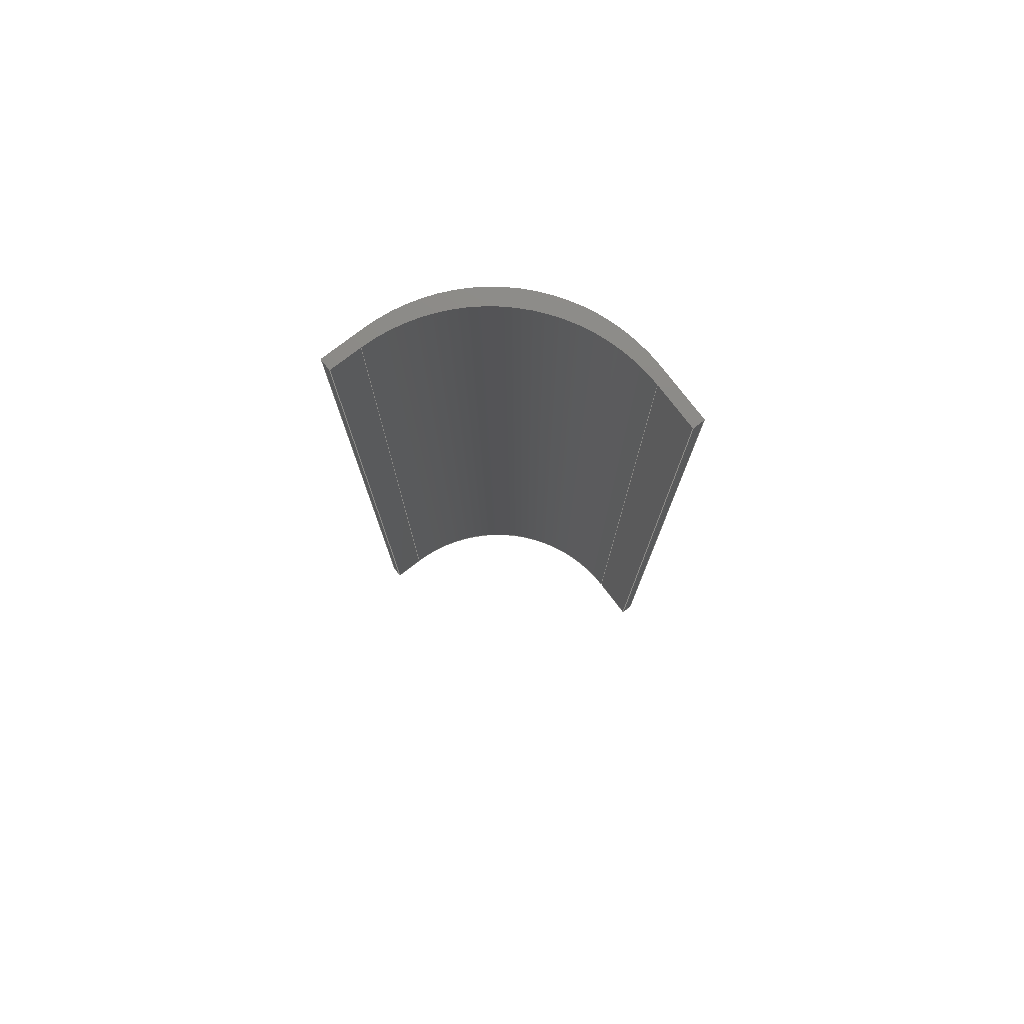
<metadata>
{"format":"step","ext":"step","renderer":"f3d","projection":"perspective","resolution":1024,"background":"white","views":[{"elev":77.5,"azim":142.5,"up":"+Z"}]}
</metadata>
<code>
ISO-10303-21;
DATA;
#1 = APPLICATION_CONTEXT ( 'automotive_design' ) ;
#2 = APPLICATION_CONTEXT ( 'automotive_design' ) ;
#3 = AXIS2_PLACEMENT_3D ( 'NONE', #273, #283, #259 ) ;
#4 = VECTOR ( 'NONE', #156, 1000 ) ;
#5 = AXIS2_PLACEMENT_3D ( 'NONE', #264, #282, #275 ) ;
#6 = AXIS2_PLACEMENT_3D ( 'NONE', #209, #230, #235 ) ;
#7 =( GEOMETRIC_REPRESENTATION_CONTEXT ( 3 ) GLOBAL_UNCERTAINTY_ASSIGNED_CONTEXT ( ( #296 ) ) GLOBAL_UNIT_ASSIGNED_CONTEXT ( ( #278, #274, #280 ) ) REPRESENTATION_CONTEXT ( 'NONE', 'WORKASPACE' ) );
#8 =( GEOMETRIC_REPRESENTATION_CONTEXT ( 3 ) GLOBAL_UNCERTAINTY_ASSIGNED_CONTEXT ( ( #298 ) ) GLOBAL_UNIT_ASSIGNED_CONTEXT ( ( #141, #108, #146 ) ) REPRESENTATION_CONTEXT ( 'NONE', 'WORKASPACE' ) );
#9 = AXIS2_PLACEMENT_3D ( 'NONE', #187, #189, #185 ) ;
#10 = VECTOR ( 'NONE', #227, 1000 ) ;
#11 = AXIS2_PLACEMENT_3D ( 'NONE', #266, #287, #279 ) ;
#12 = STYLED_ITEM ( 'NONE', ( #254 ), #337 ) ;
#13 = STYLED_ITEM ( 'NONE', ( #107 ), #299 ) ;
#14 = CIRCLE ( 'NONE', #29, 60 ) ;
#15 = AXIS2_PLACEMENT_3D ( 'NONE', #160, #198, #154 ) ;
#16 = AXIS2_PLACEMENT_3D ( 'NONE', #241, #236, #239 ) ;
#17 = VECTOR ( 'NONE', #223, 1000 ) ;
#18 = AXIS2_PLACEMENT_3D ( 'NONE', #276, #271, #272 ) ;
#19 = VECTOR ( 'NONE', #182, 1000 ) ;
#20 = COLOUR_RGB ( '',0.7922, 0.8196, 0.9333 ) ;
#21 = VECTOR ( 'NONE', #201, 1000 ) ;
#22 = VECTOR ( 'NONE', #225, 1000 ) ;
#23 = CIRCLE ( 'NONE', #40, 60 ) ;
#24 = AXIS2_PLACEMENT_3D ( 'NONE', #261, #268, #269 ) ;
#25 = AXIS2_PLACEMENT_3D ( 'NONE', #163, #197, #158 ) ;
#26 = VECTOR ( 'NONE', #215, 1000 ) ;
#27 = VECTOR ( 'NONE', #228, 1000 ) ;
#28 = PRESENTATION_LAYER_ASSIGNMENT (  '', '', ( #13 ) ) ;
#29 = AXIS2_PLACEMENT_3D ( 'NONE', #177, #173, #184 ) ;
#30 = VECTOR ( 'NONE', #180, 1000 ) ;
#31 = VECTOR ( 'NONE', #161, 1000 ) ;
#32 = VECTOR ( 'NONE', #240, 1000 ) ;
#33 = VECTOR ( 'NONE', #222, 1000 ) ;
#34 = CLOSED_SHELL ( 'NONE', ( #306, #332, #309, #334, #302, #331, #329, #308, #330, #333 ) ) ;
#35 = VECTOR ( 'NONE', #176, 1000 ) ;
#36 = CIRCLE ( 'NONE', #6, 60 ) ;
#37 = COLOUR_RGB ( '',0.7922, 0.8196, 0.9333 ) ;
#38 = AXIS2_PLACEMENT_3D ( 'NONE', #190, #191, #200 ) ;
#39 = CIRCLE ( 'NONE', #16, 60 ) ;
#40 = AXIS2_PLACEMENT_3D ( 'NONE', #249, #246, #257 ) ;
#41 = VECTOR ( 'NONE', #233, 1000 ) ;
#42 = VECTOR ( 'NONE', #242, 1000 ) ;
#43 = VECTOR ( 'NONE', #159, 1000 ) ;
#44 = VECTOR ( 'NONE', #165, 1000 ) ;
#45 = VECTOR ( 'NONE', #237, 1000 ) ;
#46 = VECTOR ( 'NONE', #202, 1000 ) ;
#47 = VECTOR ( 'NONE', #231, 1000 ) ;
#48 = MECHANICAL_DESIGN_GEOMETRIC_PRESENTATION_REPRESENTATION (  '', ( #13 ), #8 ) ;
#49 = AXIS2_PLACEMENT_3D ( 'NONE', #252, #255, #270 ) ;
#50 = MECHANICAL_DESIGN_GEOMETRIC_PRESENTATION_REPRESENTATION (  '', ( #12 ), #52 ) ;
#51 = PRESENTATION_LAYER_ASSIGNMENT (  '', '', ( #12 ) ) ;
#52 =( GEOMETRIC_REPRESENTATION_CONTEXT ( 3 ) GLOBAL_UNCERTAINTY_ASSIGNED_CONTEXT ( ( #295 ) ) GLOBAL_UNIT_ASSIGNED_CONTEXT ( ( #294, #290, #293 ) ) REPRESENTATION_CONTEXT ( 'NONE', 'WORKASPACE' ) );
#53 = PRODUCT_DEFINITION_FORMATION_WITH_SPECIFIED_SOURCE ( 'ANY', '', #338, .NOT_KNOWN. ) ;
#54 = AXIS2_PLACEMENT_3D ( 'NONE', #289, #291, #292 ) ;
#55 = ORIENTED_EDGE ( 'NONE', *, *, #324, .F. ) ;
#56 = ORIENTED_EDGE ( 'NONE', *, *, #321, .F. ) ;
#57 = ORIENTED_EDGE ( 'NONE', *, *, #325, .T. ) ;
#58 = ORIENTED_EDGE ( 'NONE', *, *, #303, .T. ) ;
#59 = ORIENTED_EDGE ( 'NONE', *, *, #328, .F. ) ;
#60 = ORIENTED_EDGE ( 'NONE', *, *, #310, .F. ) ;
#61 = ORIENTED_EDGE ( 'NONE', *, *, #304, .F. ) ;
#62 = ORIENTED_EDGE ( 'NONE', *, *, #326, .F. ) ;
#63 = ORIENTED_EDGE ( 'NONE', *, *, #301, .F. ) ;
#64 = ORIENTED_EDGE ( 'NONE', *, *, #326, .T. ) ;
#65 = ORIENTED_EDGE ( 'NONE', *, *, #314, .T. ) ;
#66 = ORIENTED_EDGE ( 'NONE', *, *, #318, .F. ) ;
#67 = ORIENTED_EDGE ( 'NONE', *, *, #310, .T. ) ;
#68 = ORIENTED_EDGE ( 'NONE', *, *, #311, .F. ) ;
#69 = ORIENTED_EDGE ( 'NONE', *, *, #327, .T. ) ;
#70 = ORIENTED_EDGE ( 'NONE', *, *, #321, .T. ) ;
#71 = ORIENTED_EDGE ( 'NONE', *, *, #318, .T. ) ;
#72 = ORIENTED_EDGE ( 'NONE', *, *, #305, .F. ) ;
#73 = ORIENTED_EDGE ( 'NONE', *, *, #313, .T. ) ;
#74 = ORIENTED_EDGE ( 'NONE', *, *, #307, .F. ) ;
#75 = ORIENTED_EDGE ( 'NONE', *, *, #322, .F. ) ;
#76 = ORIENTED_EDGE ( 'NONE', *, *, #320, .T. ) ;
#77 = ORIENTED_EDGE ( 'NONE', *, *, #312, .T. ) ;
#78 = ORIENTED_EDGE ( 'NONE', *, *, #313, .F. ) ;
#79 = ORIENTED_EDGE ( 'NONE', *, *, #316, .T. ) ;
#80 = ORIENTED_EDGE ( 'NONE', *, *, #304, .T. ) ;
#81 = ORIENTED_EDGE ( 'NONE', *, *, #314, .F. ) ;
#82 = ORIENTED_EDGE ( 'NONE', *, *, #319, .F. ) ;
#83 = ORIENTED_EDGE ( 'NONE', *, *, #320, .F. ) ;
#84 = ORIENTED_EDGE ( 'NONE', *, *, #317, .T. ) ;
#85 = ORIENTED_EDGE ( 'NONE', *, *, #328, .T. ) ;
#86 = ORIENTED_EDGE ( 'NONE', *, *, #325, .F. ) ;
#87 = ORIENTED_EDGE ( 'NONE', *, *, #315, .T. ) ;
#88 = ORIENTED_EDGE ( 'NONE', *, *, #301, .T. ) ;
#89 = ORIENTED_EDGE ( 'NONE', *, *, #303, .F. ) ;
#90 = ORIENTED_EDGE ( 'NONE', *, *, #327, .F. ) ;
#91 = ORIENTED_EDGE ( 'NONE', *, *, #322, .T. ) ;
#92 = ORIENTED_EDGE ( 'NONE', *, *, #307, .T. ) ;
#93 = ORIENTED_EDGE ( 'NONE', *, *, #324, .T. ) ;
#94 = ORIENTED_EDGE ( 'NONE', *, *, #317, .F. ) ;
#95 = ORIENTED_EDGE ( 'NONE', *, *, #323, .F. ) ;
#96 = ORIENTED_EDGE ( 'NONE', *, *, #315, .F. ) ;
#97 = ORIENTED_EDGE ( 'NONE', *, *, #311, .T. ) ;
#98 = EDGE_LOOP ( 'NONE', ( #88, #77, #65, #66 ) ) ;
#99 = CARTESIAN_POINT ( 'NONE',  ( -213, 80, 70 ) ) ;
#100 = VERTEX_POINT ( 'NONE', #99 ) ;
#101 = FILL_AREA_STYLE ('',( #105 ) ) ;
#102 = VERTEX_POINT ( 'NONE', #115 ) ;
#103 = ORIENTED_EDGE ( 'NONE', *, *, #323, .T. ) ;
#104 = EDGE_LOOP ( 'NONE', ( #57, #71, #61, #87, #84, #60, #85, #89 ) ) ;
#105 = FILL_AREA_STYLE_COLOUR ( '', #37 ) ;
#106 = CARTESIAN_POINT ( 'NONE',  ( -217, 80, 70 ) ) ;
#107 = PRESENTATION_STYLE_ASSIGNMENT (( #132 ) ) ;
#108 =( NAMED_UNIT ( * ) PLANE_ANGLE_UNIT ( ) SI_UNIT ( $, .RADIAN. ) );
#109 = ORIENTED_EDGE ( 'NONE', *, *, #319, .T. ) ;
#110 = ORIENTED_EDGE ( 'NONE', *, *, #312, .F. ) ;
#111 = ORIENTED_EDGE ( 'NONE', *, *, #305, .T. ) ;
#112 = VERTEX_POINT ( 'NONE', #106 ) ;
#113 = VERTEX_POINT ( 'NONE', #144 ) ;
#114 = EDGE_LOOP ( 'NONE', ( #70, #82, #79, #55, #68, #76, #110, #103 ) ) ;
#115 = CARTESIAN_POINT ( 'NONE',  ( -217, 60, -250 ) ) ;
#116 = VERTEX_POINT ( 'NONE', #123 ) ;
#117 = EDGE_LOOP ( 'NONE', ( #83, #62, #80, #81 ) ) ;
#118 = CARTESIAN_POINT ( 'NONE',  ( -157, 0, -250 ) ) ;
#119 = VERTEX_POINT ( 'NONE', #135 ) ;
#120 = VERTEX_POINT ( 'NONE', #148 ) ;
#121 = VERTEX_POINT ( 'NONE', #129 ) ;
#122 = EDGE_LOOP ( 'NONE', ( #64, #97, #90, #96 ) ) ;
#123 = CARTESIAN_POINT ( 'NONE',  ( -217, 80, -250 ) ) ;
#124 = EDGE_LOOP ( 'NONE', ( #74, #109, #72, #59 ) ) ;
#125 = CARTESIAN_POINT ( 'NONE',  ( -217, 60, 70 ) ) ;
#126 = CARTESIAN_POINT ( 'NONE',  ( -213, 64, 70 ) ) ;
#127 = SURFACE_STYLE_FILL_AREA ( #101 ) ;
#128 = VERTEX_POINT ( 'NONE', #153 ) ;
#129 = CARTESIAN_POINT ( 'NONE',  ( -142, 0, -250 ) ) ;
#130 = CARTESIAN_POINT ( 'NONE',  ( -213, 80, -250 ) ) ;
#131 = SURFACE_SIDE_STYLE ('',( #127 ) ) ;
#132 = SURFACE_STYLE_USAGE ( .BOTH. , #131 ) ;
#133 = VERTEX_POINT ( 'NONE', #145 ) ;
#134 = EDGE_LOOP ( 'NONE', ( #86, #91, #95, #63 ) ) ;
#135 = CARTESIAN_POINT ( 'NONE',  ( -142, 4, -250 ) ) ;
#136 = EDGE_LOOP ( 'NONE', ( #150, #92, #67, #73 ) ) ;
#137 = CARTESIAN_POINT ( 'NONE',  ( -153, 4, -250 ) ) ;
#138 = VERTEX_POINT ( 'NONE', #118 ) ;
#139 = CARTESIAN_POINT ( 'NONE',  ( -142, 0, 70 ) ) ;
#140 = EDGE_LOOP ( 'NONE', ( #56, #75, #58, #111 ) ) ;
#141 =( LENGTH_UNIT ( ) NAMED_UNIT ( * ) SI_UNIT ( .MILLI., .METRE. ) );
#142 = EDGE_LOOP ( 'NONE', ( #69, #93, #78, #94 ) ) ;
#143 = VERTEX_POINT ( 'NONE', #139 ) ;
#144 = CARTESIAN_POINT ( 'NONE',  ( -157, 0, 70 ) ) ;
#145 = CARTESIAN_POINT ( 'NONE',  ( -153, 4, 70 ) ) ;
#146 =( NAMED_UNIT ( * ) SI_UNIT ( $, .STERADIAN. ) SOLID_ANGLE_UNIT ( ) );
#147 = VERTEX_POINT ( 'NONE', #125 ) ;
#148 = CARTESIAN_POINT ( 'NONE',  ( -142, 4, 70 ) ) ;
#149 = VERTEX_POINT ( 'NONE', #137 ) ;
#150 = ORIENTED_EDGE ( 'NONE', *, *, #316, .F. ) ;
#151 = VERTEX_POINT ( 'NONE', #126 ) ;
#152 = VERTEX_POINT ( 'NONE', #130 ) ;
#153 = CARTESIAN_POINT ( 'NONE',  ( -213, 64, -250 ) ) ;
#154 = DIRECTION ( 'NONE',  ( 1, 0, 0 ) ) ;
#155 = LINE ( 'NONE', #168, #4 ) ;
#156 = DIRECTION ( 'NONE',  ( 1, 0, 0 ) ) ;
#157 = CARTESIAN_POINT ( 'NONE',  ( -217, 0, -250 ) ) ;
#158 = DIRECTION ( 'NONE',  ( 0, -0, 1 ) ) ;
#159 = DIRECTION ( 'NONE',  ( 1, 0, 0 ) ) ;
#160 = CARTESIAN_POINT ( 'NONE',  ( -153, 64, -330 ) ) ;
#161 = DIRECTION ( 'NONE',  ( 0, -1, 0 ) ) ;
#162 = CARTESIAN_POINT ( 'NONE',  ( -217, 4, -250 ) ) ;
#163 = CARTESIAN_POINT ( 'NONE',  ( -217, 0, 330 ) ) ;
#164 = LINE ( 'NONE', #232, #26 ) ;
#165 = DIRECTION ( 'NONE',  ( 1.682e-16, -0, 1 ) ) ;
#166 = FACE_OUTER_BOUND ( 'NONE', #122, .T. ) ;
#167 = PLANE ( 'NONE',  #25 ) ;
#168 = CARTESIAN_POINT ( 'NONE',  ( -217, 4, 70 ) ) ;
#169 = LINE ( 'NONE', #217, #47 ) ;
#170 = CYLINDRICAL_SURFACE ( 'NONE', #15, 60 ) ;
#171 = CARTESIAN_POINT ( 'NONE',  ( -213, 64, -266 ) ) ;
#172 = LINE ( 'NONE', #196, #30 ) ;
#173 = DIRECTION ( 'NONE',  ( 0, -0, -1 ) ) ;
#174 = CARTESIAN_POINT ( 'NONE',  ( -153, 4, 248.3 ) ) ;
#175 = FACE_OUTER_BOUND ( 'NONE', #134, .T. ) ;
#176 = DIRECTION ( 'NONE',  ( -1.682e-16, 0, -1 ) ) ;
#177 = CARTESIAN_POINT ( 'NONE',  ( -157, 60, 70 ) ) ;
#178 = FACE_OUTER_BOUND ( 'NONE', #124, .T. ) ;
#179 = LINE ( 'NONE', #171, #35 ) ;
#180 = DIRECTION ( 'NONE',  ( 0, 0, -1 ) ) ;
#181 = CARTESIAN_POINT ( 'NONE',  ( -213, 400, 70 ) ) ;
#182 = DIRECTION ( 'NONE',  ( 0, -1, 0 ) ) ;
#183 = PLANE ( 'NONE',  #9 ) ;
#184 = DIRECTION ( 'NONE',  ( 1, 0, 0 ) ) ;
#185 = DIRECTION ( 'NONE',  ( 1, 0, 0 ) ) ;
#186 = LINE ( 'NONE', #174, #44 ) ;
#187 = CARTESIAN_POINT ( 'NONE',  ( -261.8, -142.3, 70 ) ) ;
#188 = PLANE ( 'NONE',  #38 ) ;
#189 = DIRECTION ( 'NONE',  ( -0, 0, 1 ) ) ;
#190 = CARTESIAN_POINT ( 'NONE',  ( -217, 80, 210 ) ) ;
#191 = DIRECTION ( 'NONE',  ( 0, -1, -0 ) ) ;
#192 = LINE ( 'NONE', #206, #10 ) ;
#193 = LINE ( 'NONE', #181, #19 ) ;
#194 = LINE ( 'NONE', #157, #43 ) ;
#195 = LINE ( 'NONE', #162, #31 ) ;
#196 = CARTESIAN_POINT ( 'NONE',  ( -217, 80, 210 ) ) ;
#197 = DIRECTION ( 'NONE',  ( 0, 1, 0 ) ) ;
#198 = DIRECTION ( 'NONE',  ( 1.682e-16, 0, 1 ) ) ;
#199 = FACE_OUTER_BOUND ( 'NONE', #104, .T. ) ;
#200 = DIRECTION ( 'NONE',  ( 0, 0, -1 ) ) ;
#201 = DIRECTION ( 'NONE',  ( 1.133e-16, 0, -1 ) ) ;
#202 = DIRECTION ( 'NONE',  ( -1.682e-16, -0, -1 ) ) ;
#203 = LINE ( 'NONE', #226, #27 ) ;
#204 = CARTESIAN_POINT ( 'NONE',  ( -217, 80, -250 ) ) ;
#205 = CARTESIAN_POINT ( 'NONE',  ( -142, 4, -250 ) ) ;
#206 = CARTESIAN_POINT ( 'NONE',  ( -217, 4, -250 ) ) ;
#207 = LINE ( 'NONE', #205, #42 ) ;
#208 = CARTESIAN_POINT ( 'NONE',  ( -157, 0, 330 ) ) ;
#209 = CARTESIAN_POINT ( 'NONE',  ( -153, 64, -250 ) ) ;
#210 = LINE ( 'NONE', #208, #46 ) ;
#211 = CARTESIAN_POINT ( 'NONE',  ( -213, 400, -250 ) ) ;
#212 = FACE_OUTER_BOUND ( 'NONE', #117, .T. ) ;
#213 = CARTESIAN_POINT ( 'NONE',  ( -213, 80, -330 ) ) ;
#214 = CARTESIAN_POINT ( 'NONE',  ( -142, 0, 235 ) ) ;
#215 = DIRECTION ( 'NONE',  ( 1.133e-16, 0, -1 ) ) ;
#216 = LINE ( 'NONE', #213, #45 ) ;
#217 = CARTESIAN_POINT ( 'NONE',  ( -142, 4, 70 ) ) ;
#218 = LINE ( 'NONE', #221, #41 ) ;
#219 = CARTESIAN_POINT ( 'NONE',  ( -217, 4, 70 ) ) ;
#220 = LINE ( 'NONE', #204, #17 ) ;
#221 = CARTESIAN_POINT ( 'NONE',  ( -217, 60, -330 ) ) ;
#222 = DIRECTION ( 'NONE',  ( -1, 0, 0 ) ) ;
#223 = DIRECTION ( 'NONE',  ( 1, -0, -0 ) ) ;
#224 = LINE ( 'NONE', #214, #21 ) ;
#225 = DIRECTION ( 'NONE',  ( 0, -1, 0 ) ) ;
#226 = CARTESIAN_POINT ( 'NONE',  ( -217, 0, 70 ) ) ;
#227 = DIRECTION ( 'NONE',  ( 1, 0, 0 ) ) ;
#228 = DIRECTION ( 'NONE',  ( 1, 0, 0 ) ) ;
#229 = LINE ( 'NONE', #219, #22 ) ;
#230 = DIRECTION ( 'NONE',  ( 0, -0, -1 ) ) ;
#231 = DIRECTION ( 'NONE',  ( 0, 1, 0 ) ) ;
#232 = CARTESIAN_POINT ( 'NONE',  ( -142, 4, 235 ) ) ;
#233 = DIRECTION ( 'NONE',  ( 1.682e-16, 0, 1 ) ) ;
#234 = LINE ( 'NONE', #211, #32 ) ;
#235 = DIRECTION ( 'NONE',  ( 1, 0, 0 ) ) ;
#236 = DIRECTION ( 'NONE',  ( 0, -0, -1 ) ) ;
#237 = DIRECTION ( 'NONE',  ( -1.682e-16, 0, -1 ) ) ;
#238 = LINE ( 'NONE', #243, #33 ) ;
#239 = DIRECTION ( 'NONE',  ( 1, 0, 0 ) ) ;
#240 = DIRECTION ( 'NONE',  ( 0, -1, 0 ) ) ;
#241 = CARTESIAN_POINT ( 'NONE',  ( -157, 60, -250 ) ) ;
#242 = DIRECTION ( 'NONE',  ( 0, 1, 0 ) ) ;
#243 = CARTESIAN_POINT ( 'NONE',  ( -217, 80, 70 ) ) ;
#244 = PRODUCT_CONTEXT ( 'NONE', #1, 'mechanical' ) ;
#245 = FILL_AREA_STYLE_COLOUR ( '', #20 ) ;
#246 = DIRECTION ( 'NONE',  ( 0, -0, -1 ) ) ;
#247 = FILL_AREA_STYLE ('',( #245 ) ) ;
#248 = SURFACE_STYLE_FILL_AREA ( #247 ) ;
#249 = CARTESIAN_POINT ( 'NONE',  ( -153, 64, 70 ) ) ;
#250 = SURFACE_SIDE_STYLE ('',( #248 ) ) ;
#251 = SURFACE_STYLE_USAGE ( .BOTH. , #250 ) ;
#252 = CARTESIAN_POINT ( 'NONE',  ( -217, 4, 330 ) ) ;
#253 = PLANE ( 'NONE',  #11 ) ;
#254 = PRESENTATION_STYLE_ASSIGNMENT (( #251 ) ) ;
#255 = DIRECTION ( 'NONE',  ( 0, 1, 0 ) ) ;
#256 = FACE_OUTER_BOUND ( 'NONE', #142, .T. ) ;
#257 = DIRECTION ( 'NONE',  ( 1, 0, 0 ) ) ;
#258 = PLANE ( 'NONE',  #18 ) ;
#259 = DIRECTION ( 'NONE',  ( 1, 0, 0 ) ) ;
#260 = FACE_OUTER_BOUND ( 'NONE', #136, .T. ) ;
#261 = CARTESIAN_POINT ( 'NONE',  ( -142, 4, 235 ) ) ;
#262 = PLANE ( 'NONE',  #24 ) ;
#263 = FACE_OUTER_BOUND ( 'NONE', #140, .T. ) ;
#264 = CARTESIAN_POINT ( 'NONE',  ( -213, 400, -330 ) ) ;
#265 = FACE_OUTER_BOUND ( 'NONE', #98, .T. ) ;
#266 = CARTESIAN_POINT ( 'NONE',  ( -217, 4, -330 ) ) ;
#267 = FACE_OUTER_BOUND ( 'NONE', #114, .T. ) ;
#268 = DIRECTION ( 'NONE',  ( -1, 0, -1.133e-16 ) ) ;
#269 = DIRECTION ( 'NONE',  ( -1.133e-16, 0, 1 ) ) ;
#270 = DIRECTION ( 'NONE',  ( 0, -0, 1 ) ) ;
#271 = DIRECTION ( 'NONE',  ( -0, 0, 1 ) ) ;
#272 = DIRECTION ( 'NONE',  ( 1, 0, 0 ) ) ;
#273 = CARTESIAN_POINT ( 'NONE',  ( -157, 60, -330 ) ) ;
#274 =( NAMED_UNIT ( * ) PLANE_ANGLE_UNIT ( ) SI_UNIT ( $, .RADIAN. ) );
#275 = DIRECTION ( 'NONE',  ( -1.682e-16, 0, -1 ) ) ;
#276 = CARTESIAN_POINT ( 'NONE',  ( -516.4, -57.39, -250 ) ) ;
#277 = PLANE ( 'NONE',  #49 ) ;
#278 =( LENGTH_UNIT ( ) NAMED_UNIT ( * ) SI_UNIT ( .MILLI., .METRE. ) );
#279 = DIRECTION ( 'NONE',  ( -1.682e-16, 0, -1 ) ) ;
#280 =( NAMED_UNIT ( * ) SI_UNIT ( $, .STERADIAN. ) SOLID_ANGLE_UNIT ( ) );
#281 = PLANE ( 'NONE',  #5 ) ;
#282 = DIRECTION ( 'NONE',  ( 1, 0, -1.682e-16 ) ) ;
#283 = DIRECTION ( 'NONE',  ( 1.682e-16, 0, 1 ) ) ;
#284 = SHAPE_DEFINITION_REPRESENTATION ( #300, #337 ) ;
#285 = CYLINDRICAL_SURFACE ( 'NONE', #3, 60 ) ;
#286 = APPLICATION_PROTOCOL_DEFINITION ( 'draft international standard', 'automotive_design', 1998, #1 ) ;
#287 = DIRECTION ( 'NONE',  ( 1, 0, -1.682e-16 ) ) ;
#288 = APPLICATION_PROTOCOL_DEFINITION ( 'draft international standard', 'automotive_design', 1998, #2 ) ;
#289 = CARTESIAN_POINT ( 'NONE',  ( 0, 0, 0 ) ) ;
#290 =( NAMED_UNIT ( * ) PLANE_ANGLE_UNIT ( ) SI_UNIT ( $, .RADIAN. ) );
#291 = DIRECTION ( 'NONE',  ( 0, 0, 1 ) ) ;
#292 = DIRECTION ( 'NONE',  ( 1, 0, 0 ) ) ;
#293 =( NAMED_UNIT ( * ) SI_UNIT ( $, .STERADIAN. ) SOLID_ANGLE_UNIT ( ) );
#294 =( LENGTH_UNIT ( ) NAMED_UNIT ( * ) SI_UNIT ( .MILLI., .METRE. ) );
#295 = UNCERTAINTY_MEASURE_WITH_UNIT (LENGTH_MEASURE( 1e-05 ), #294, 'distance_accuracy_value', 'NONE');
#296 = UNCERTAINTY_MEASURE_WITH_UNIT (LENGTH_MEASURE( 1e-05 ), #278, 'distance_accuracy_value', 'NONE');
#297 = PRODUCT_DEFINITION_CONTEXT ( 'detailed design', #2, 'design' ) ;
#298 = UNCERTAINTY_MEASURE_WITH_UNIT (LENGTH_MEASURE( 1e-05 ), #141, 'distance_accuracy_value', 'NONE');
#299 = MANIFOLD_SOLID_BREP ( 'Cut-Extrude25', #34 ) ;
#300 = PRODUCT_DEFINITION_SHAPE ( 'NONE', 'NONE',  #335 ) ;
#301 = EDGE_CURVE ( 'NONE', #112, #116, #172, .T. ) ;
#302 = ADVANCED_FACE ( 'NONE', ( #178 ), #170, .F. ) ;
#303 = EDGE_CURVE ( 'NONE', #100, #151, #193, .T. ) ;
#304 = EDGE_CURVE ( 'NONE', #113, #147, #14, .T. ) ;
#305 = EDGE_CURVE ( 'NONE', #151, #128, #179, .T. ) ;
#306 = ADVANCED_FACE ( 'NONE', ( #199 ), #183, .T. ) ;
#307 = EDGE_CURVE ( 'NONE', #149, #133, #186, .T. ) ;
#308 = ADVANCED_FACE ( 'NONE', ( #166 ), #167, .F. ) ;
#309 = ADVANCED_FACE ( 'NONE', ( #175 ), #188, .F. ) ;
#310 = EDGE_CURVE ( 'NONE', #133, #120, #155, .T. ) ;
#311 = EDGE_CURVE ( 'NONE', #138, #121, #194, .T. ) ;
#312 = EDGE_CURVE ( 'NONE', #116, #102, #195, .T. ) ;
#313 = EDGE_CURVE ( 'NONE', #120, #119, #164, .T. ) ;
#314 = EDGE_CURVE ( 'NONE', #102, #147, #218, .T. ) ;
#315 = EDGE_CURVE ( 'NONE', #113, #143, #203, .T. ) ;
#316 = EDGE_CURVE ( 'NONE', #149, #119, #192, .T. ) ;
#317 = EDGE_CURVE ( 'NONE', #143, #120, #169, .T. ) ;
#318 = EDGE_CURVE ( 'NONE', #112, #147, #229, .T. ) ;
#319 = EDGE_CURVE ( 'NONE', #149, #128, #36, .T. ) ;
#320 = EDGE_CURVE ( 'NONE', #138, #102, #39, .T. ) ;
#321 = EDGE_CURVE ( 'NONE', #152, #128, #234, .T. ) ;
#322 = EDGE_CURVE ( 'NONE', #100, #152, #216, .T. ) ;
#323 = EDGE_CURVE ( 'NONE', #116, #152, #220, .T. ) ;
#324 = EDGE_CURVE ( 'NONE', #121, #119, #207, .T. ) ;
#325 = EDGE_CURVE ( 'NONE', #100, #112, #238, .T. ) ;
#326 = EDGE_CURVE ( 'NONE', #113, #138, #210, .T. ) ;
#327 = EDGE_CURVE ( 'NONE', #143, #121, #224, .T. ) ;
#328 = EDGE_CURVE ( 'NONE', #133, #151, #23, .T. ) ;
#329 = ADVANCED_FACE ( 'NONE', ( #212 ), #285, .T. ) ;
#330 = ADVANCED_FACE ( 'NONE', ( #265 ), #253, .F. ) ;
#331 = ADVANCED_FACE ( 'NONE', ( #260 ), #277, .T. ) ;
#332 = ADVANCED_FACE ( 'NONE', ( #256 ), #262, .F. ) ;
#333 = ADVANCED_FACE ( 'NONE', ( #267 ), #258, .F. ) ;
#334 = ADVANCED_FACE ( 'NONE', ( #263 ), #281, .T. ) ;
#335 = PRODUCT_DEFINITION ( 'UNKNOWN', '', #53, #297 ) ;
#336 = PRODUCT_RELATED_PRODUCT_CATEGORY ( 'part', '', ( #338 ) ) ;
#337 = ADVANCED_BREP_SHAPE_REPRESENTATION ( 'deliver_box_side_1', ( #299, #54 ), #7 ) ;
#338 = PRODUCT ( 'deliver_box_side_1', 'deliver_box_side_1', '', ( #244 ) ) ;
ENDSEC;
END-ISO-10303-21;

</code>
